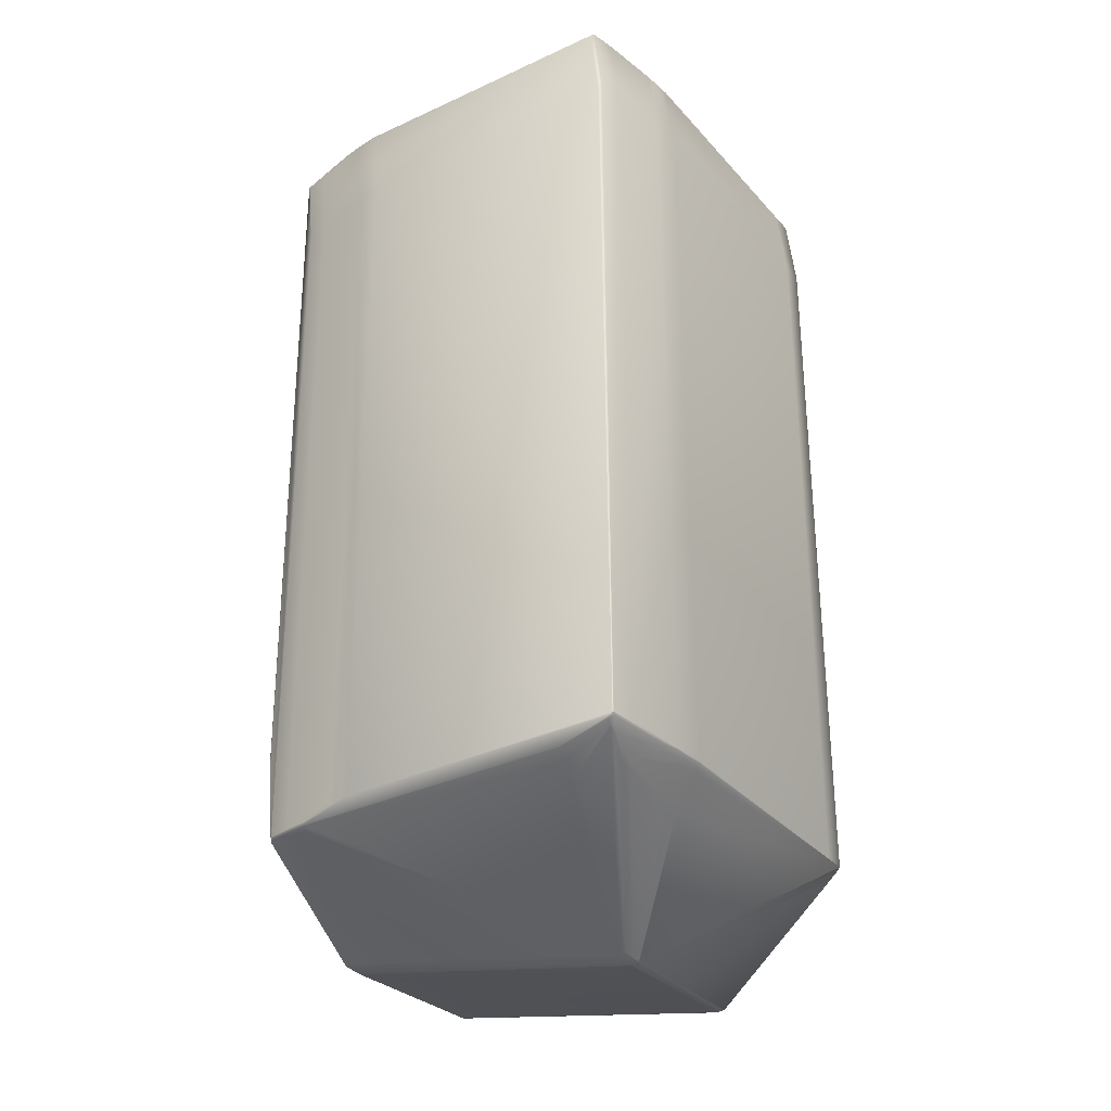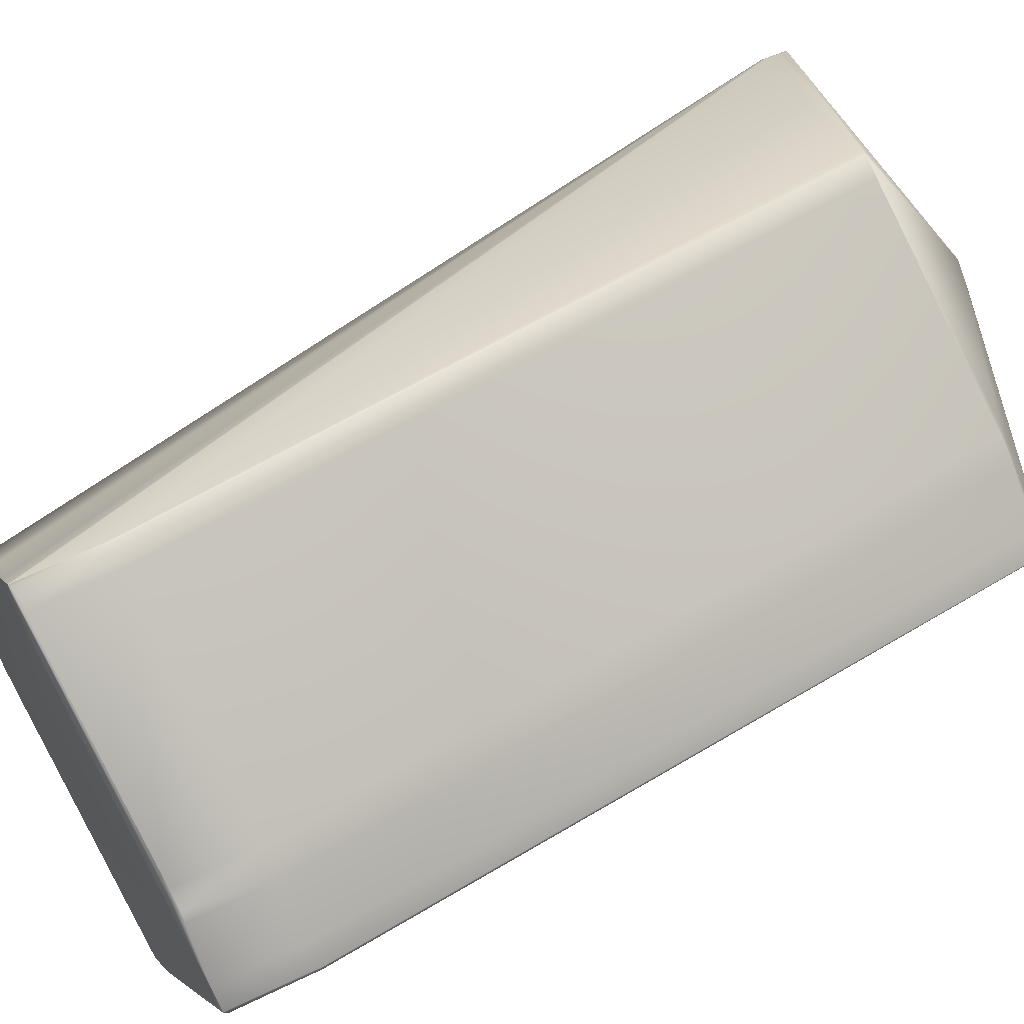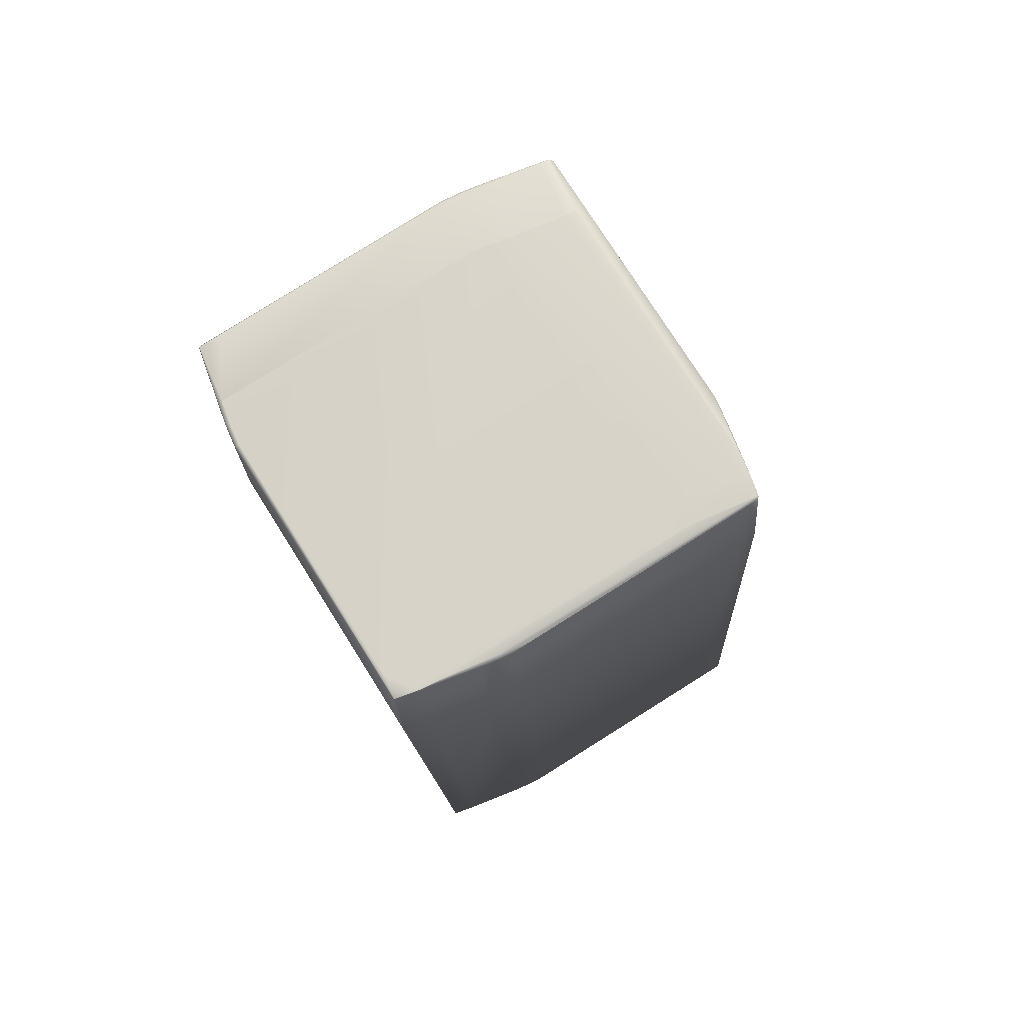
<metadata>
{"format":"obj","ext":"obj","renderer":"f3d","projection":"perspective","resolution":1024,"background":"white","views":[{"elev":-37.6,"azim":91.2,"up":"+Z"},{"elev":59.2,"azim":63.6,"up":"+Y"},{"elev":71.0,"azim":116.0,"up":"+Z"}]}
</metadata>
<code>
v 0.6264 0.8431 0.7059
v 0.6253 0.8435 0.7057
v 0.623 0.8456 0.7058
v 0.7125 0.8449 0.7332
v 0.6246 0.8406 0.7058
v 0.7156 0.8424 0.7332
v 0.7182 0.8416 0.7338
v 0.7246 0.8403 0.7357
v 0.7306 0.8389 0.7376
v 0.732 0.8384 0.738
v 0.6219 0.846 0.7056
v 0.6235 0.841 0.7056
v 0.5279 0.8846 0.7402
v 0.5275 0.8842 0.7403
v 0.6365 0.924 1.077
v 0.5282 0.8847 0.7313
v 0.5279 0.8843 0.7315
v 0.6074 0.9263 0.7501
v 0.6377 0.9271 1.044
v 0.6368 0.9242 1.077
v 0.5272 0.8838 0.7404
v 0.5275 0.8839 0.7316
v 0.5257 0.8814 0.7315
v 0.5253 0.8813 0.7404
v 0.6068 0.8928 1.076
v 0.6128 0.8999 1.075
v 0.63 0.9173 1.078
v 0.6199 0.848 0.7058
v 0.6188 0.8484 0.7056
v 0.6846 0.8618 0.7316
v 0.6847 0.8575 0.7297
v 0.6886 0.8578 0.7311
v 0.6178 0.8491 0.7061
v 0.5293 0.884 0.7309
v 0.5275 0.8815 0.7308
v 0.5264 0.8822 0.7312
v 0.6018 0.9233 0.7485
v 0.6049 0.925 0.7494
v 0.6063 0.9257 0.7497
v 0.526 0.8818 0.7314
v 0.617 0.8459 0.7055
v 0.6808 0.8648 0.7321
v 0.6073 0.9262 0.7499
v 0.6083 0.9268 0.7502
v 0.6087 0.9269 0.7503
v 0.6098 0.9275 0.7507
v 0.6101 0.9276 0.7508
v 0.6104 0.9277 0.7509
v 0.6106 0.9278 0.751
v 0.6201 0.8435 0.7055
v 0.4943 0.7696 0.7577
v 0.4953 0.7689 0.7572
v 0.5804 0.7634 1.079
v 0.4946 0.7697 0.7488
v 0.4909 0.7721 0.7576
v 0.4956 0.769 0.7484
v 0.644 0.7061 0.7778
v 0.6722 0.7057 1.07
v 0.6643 0.7106 1.071
v 0.587 0.7338 0.723
v 0.7074 0.8253 0.733
v 0.7137 0.8221 0.7355
v 0.6589 0.723 0.7434
v 0.6545 0.7243 0.7419
v 0.6555 0.7235 0.7423
v 0.5867 0.7334 0.7231
v 0.5859 0.7341 0.7229
v 0.6498 0.7168 0.7429
v 0.6507 0.7158 0.7435
v 0.6444 0.7095 0.7441
v 0.5863 0.733 0.7233
v 0.5856 0.7338 0.723
v 0.6446 0.7093 0.7442
v 0.5852 0.7334 0.7231
v 0.6448 0.7092 0.7443
v 0.645 0.709 0.7444
v 0.4912 0.7722 0.7487
v 0.4922 0.7714 0.7483
v 0.5825 0.7366 0.7228
v 0.5821 0.7362 0.7229
v 0.5818 0.7359 0.723
v 0.4877 0.7745 0.7576
v 0.5463 0.7958 1.082
v 0.4881 0.7746 0.7487
v 0.5739 0.7685 1.08
v 0.5708 0.7711 1.08
v 0.5536 0.7872 1.081
v 0.5465 0.7944 1.082
v 0.5468 0.7939 1.082
v 0.5271 0.8811 0.7309
v 0.5267 0.8807 0.7311
v 0.4891 0.7739 0.7483
v 0.6166 0.8455 0.7057
v 0.5794 0.739 0.7228
v 0.579 0.7387 0.7229
v 0.579 0.7387 0.7229
v 0.4895 0.7742 0.7482
v 0.5786 0.7383 0.723
v 0.7038 0.8647 0.7393
v 0.7137 0.8448 0.7335
v 0.7169 0.8447 0.7346
v 0.698 0.8693 0.7399
v 0.7168 0.8423 0.7335
v 0.7201 0.8422 0.7346
v 0.7214 0.8413 0.7348
v 0.7062 0.8649 0.7402
v 0.7125 0.8587 0.7396
v 0.7224 0.8412 0.7351
v 0.7234 0.8411 0.7354
v 0.7295 0.8399 0.7374
v 0.7157 0.8562 0.7396
v 0.7333 0.8381 0.7384
v 0.7272 0.8401 0.7366
v 0.728 0.84 0.7369
v 0.7288 0.84 0.7371
v 0.7313 0.8389 0.7378
v 0.7325 0.8387 0.7383
v 0.7176 0.8561 0.7403
v 0.7363 0.8391 0.74
v 0.7194 0.82 0.7377
v 0.7001 0.8698 0.7408
v 0.6067 0.9259 0.7498
v 0.7354 0.8378 0.7392
v 0.6528 0.7159 0.7439
v 0.7079 0.865 0.741
v 0.7144 0.8586 0.7403
v 0.7016 0.87 0.7416
v 0.7358 0.8378 0.7394
v 0.711 0.8625 0.741
v 0.7019 0.87 0.7418
v 0.7082 0.865 0.7411
v 0.7114 0.8624 0.7411
v 0.7179 0.856 0.7405
v 0.6464 0.7094 0.7445
v 0.7361 0.8377 0.7395
v 0.7365 0.8377 0.7397
v 0.7024 0.8701 0.7421
v 0.7089 0.865 0.7414
v 0.6185 0.9228 0.7502
v 0.712 0.8624 0.7414
v 0.7186 0.8559 0.7408
v 0.7637 0.8343 1.066
v 0.7032 0.7373 1.071
v 0.7042 0.7403 1.038
v 0.7646 0.8373 1.032
v 0.7646 0.8384 1.033
v 0.7636 0.8354 1.067
v 0.6972 0.7302 1.072
v 0.6982 0.7332 1.039
v 0.7028 0.7386 1.072
v 0.6908 0.7238 1.072
v 0.6735 0.706 1.071
v 0.6966 0.7314 1.073
v 0.6801 0.7126 1.071
v 0.6811 0.7154 1.037
v 0.6901 0.7248 1.073
v 0.6734 0.7059 1.071
v 0.6735 0.706 1.071
v 0.7373 0.8388 0.7405
v 0.7374 0.8389 0.7409
v 0.676 0.7407 0.7454
v 0.7196 0.8199 0.7379
v 0.7365 0.839 0.7401
v 0.7372 0.8389 0.7404
v 0.67 0.7336 0.7459
v 0.654 0.7159 0.7446
v 0.659 0.723 0.7435
v 0.6594 0.723 0.7437
v 0.6595 0.7229 0.7438
v 0.6601 0.7231 0.744
v 0.6602 0.7232 0.7441
v 0.736 0.8616 1.067
v 0.7296 0.8667 1.068
v 0.7327 0.8642 1.068
v 0.7392 0.8591 1.067
v 0.7402 0.862 1.034
v 0.737 0.8646 1.034
v 0.7306 0.8697 1.035
v 0.6457 0.9195 1.076
v 0.6467 0.9225 1.043
v 0.6378 0.9245 1.077
v 0.7217 0.8717 1.069
v 0.6388 0.9274 1.044
v 0.7287 0.866 1.069
v 0.6369 0.9242 1.078
v 0.7206 0.8711 1.07
v 0.7564 0.8427 1.068
v 0.7318 0.8635 1.069
v 0.7498 0.8479 1.068
v 0.6378 0.9271 1.044
v 0.6379 0.9271 1.044
v 0.7304 0.846 0.7414
v 0.7371 0.8393 0.7407
v 0.7372 0.8393 0.7407
v 0.7575 0.8455 1.034
v 0.5568 0.7846 1.081
v 0.6732 0.7057 1.071
v 0.6469 0.7091 0.745
v 0.6459 0.7061 0.7786
v 0.6732 0.7059 1.071
v 0.5814 0.7638 1.08
v 0.5748 0.769 1.081
v 0.6465 0.7093 0.7446
v 0.6469 0.7091 0.7449
v 0.563 0.8132 1.084
v 0.6238 0.9101 1.079
v 0.6238 0.91 1.079
v 0.7367 0.839 0.7402
v 0.653 0.7158 0.744
v 0.737 0.839 0.7403
v 0.6534 0.7157 0.7443
v 0.6533 0.7158 0.7442
v 0.7645 0.8384 1.033
v 0.7373 0.8392 0.7408
v 0.7643 0.8388 1.033
v 0.6535 0.7157 0.7444
v 0.6539 0.7159 0.7446
v 0.7633 0.836 1.067
v 0.7633 0.8359 1.067
v 0.7633 0.8358 1.067
v 0.7633 0.8357 1.067
v 0.7025 0.7389 1.072
v 0.6963 0.7316 1.073
v 0.6734 0.7059 1.071
v 0.6897 0.7249 1.074
v 0.7373 0.8391 0.7409
v 0.7238 0.8686 1.07
v 0.64 0.9216 1.078
v 0.6366 0.9239 1.078
v 0.6366 0.9239 1.078
v 0.6367 0.9239 1.078
v 0.6369 0.9239 1.078
v 0.6303 0.9176 1.078
v 0.63 0.9173 1.078
v 0.6301 0.9173 1.078
v 0.5634 0.8135 1.084
v 0.5665 0.811 1.084
v 0.6241 0.91 1.079
v 0.6239 0.91 1.079
v 0.563 0.8132 1.084
v 0.5662 0.8107 1.084
v 0.624 0.91 1.079
v 0.7318 0.8631 1.069
v 0.7498 0.8479 1.068
v 0.658 0.9061 1.077
v 0.64 0.9214 1.078
v 0.5844 0.7954 1.083
v 0.6452 0.8921 1.078
v 0.5662 0.8107 1.084
v 0.6272 0.9074 1.079
v 0.5843 0.7953 1.083
v 0.6464 0.7064 0.7788
v 0.6746 0.7088 1.038
v 0.6474 0.7092 0.7453
v 0.6651 0.7111 1.072
v 0.5814 0.7642 1.08
v 0.568 0.7757 1.081
v 0.5748 0.7695 1.081
v 0.5499 0.7913 1.082
v 0.5679 0.7762 1.081
v 0.6474 0.7093 0.7452
v 0.6474 0.7093 0.7452
v 0.5468 0.794 1.082
v 0.5468 0.794 1.082
v 0.5467 0.7942 1.082
v 0.7565 0.8426 1.068
v 0.5499 0.7914 1.082
v 0.7565 0.8425 1.068
v 0.7498 0.8478 1.068
v 0.658 0.906 1.077
v 0.7417 0.8529 1.069
v 0.5979 0.7834 1.082
v 0.5912 0.7887 1.083
v 0.5979 0.7834 1.082
v 0.6897 0.7251 1.074
v 0.6816 0.7302 1.074
v 0.5912 0.7886 1.083
v 0.7571 0.8285 1.068
v 0.749 0.8336 1.068
v 0.6963 0.7318 1.073
v 0.6653 0.8868 1.076
v 0.6587 0.892 1.077
v 0.6518 0.8987 1.077
v 0.6301 0.9173 1.078
v 0.5499 0.7915 1.082
v 0.7024 0.7391 1.072
v 0.7567 0.8411 1.068
v 0.7486 0.8462 1.068
v 0.7505 0.8338 1.068
v 0.6648 0.8993 1.076
v 0.7424 0.8389 1.069
v 0.6514 0.8994 1.077
v 0.6334 0.9147 1.078
v 0.5815 0.7642 1.08
v 0.568 0.7762 1.081
v 0.5749 0.7695 1.081
v 0.6303 0.9173 1.078
v 0.6653 0.7111 1.072
f 1 2 3
f 1 3 4
f 1 5 2
f 1 4 6
f 1 6 7
f 1 7 8
f 1 8 9
f 1 9 10
f 1 10 5
f 2 11 3
f 2 5 12
f 2 12 11
f 13 14 15
f 13 16 17
f 13 17 14
f 13 18 16
f 13 19 18
f 13 20 19
f 13 15 20
f 14 21 15
f 14 17 22
f 14 22 21
f 21 22 23
f 21 24 25
f 21 23 24
f 21 26 27
f 21 25 26
f 21 27 15
f 28 3 11
f 28 29 30
f 28 11 29
f 28 31 32
f 28 32 4
f 28 30 31
f 28 4 3
f 16 33 34
f 16 34 35
f 16 36 17
f 16 35 36
f 16 37 33
f 16 38 39
f 16 39 37
f 16 18 38
f 33 29 34
f 33 37 39
f 33 39 29
f 17 36 40
f 17 40 22
f 22 40 23
f 34 29 41
f 34 41 35
f 29 11 41
f 29 42 30
f 29 39 43
f 29 43 44
f 29 44 45
f 29 45 46
f 29 46 47
f 29 47 48
f 29 48 49
f 29 49 42
f 11 12 50
f 11 50 41
f 51 52 53
f 51 54 52
f 51 55 54
f 51 53 55
f 52 54 56
f 52 56 57
f 52 58 59
f 52 57 58
f 52 59 53
f 5 60 12
f 5 61 62
f 5 62 63
f 5 64 60
f 5 10 61
f 5 65 64
f 5 63 65
f 60 66 67
f 60 67 12
f 60 64 65
f 60 65 68
f 60 68 69
f 60 69 70
f 60 70 66
f 66 71 72
f 66 72 67
f 66 70 73
f 66 73 71
f 71 74 72
f 71 73 75
f 71 75 76
f 71 76 74
f 54 55 77
f 54 77 78
f 54 78 56
f 12 67 79
f 12 79 50
f 67 72 79
f 72 74 80
f 72 80 79
f 56 74 57
f 56 78 81
f 56 81 74
f 74 81 80
f 74 76 57
f 24 82 83
f 24 23 84
f 24 84 82
f 24 83 25
f 82 55 85
f 82 84 55
f 82 86 87
f 82 85 86
f 82 88 83
f 82 87 89
f 82 89 88
f 55 84 77
f 55 53 85
f 36 35 90
f 36 90 40
f 40 90 91
f 40 91 23
f 23 91 84
f 84 91 92
f 84 92 77
f 77 92 78
f 35 41 93
f 35 93 90
f 41 94 93
f 41 50 94
f 94 95 93
f 94 96 95
f 94 50 79
f 94 79 80
f 94 80 96
f 90 97 91
f 90 93 95
f 90 95 97
f 97 95 98
f 97 92 91
f 97 98 92
f 95 96 98
f 96 80 81
f 96 81 98
f 92 98 78
f 98 81 78
f 31 30 32
f 32 30 99
f 32 100 4
f 32 101 100
f 32 99 101
f 30 42 102
f 30 102 99
f 42 49 102
f 4 100 6
f 6 100 103
f 6 103 7
f 100 101 103
f 103 101 104
f 103 104 7
f 7 104 105
f 7 105 8
f 101 99 106
f 101 107 104
f 101 106 107
f 104 108 105
f 104 109 108
f 104 110 109
f 104 107 111
f 104 111 110
f 61 10 112
f 61 112 62
f 105 108 8
f 108 109 8
f 109 113 8
f 109 114 113
f 109 115 114
f 109 110 115
f 8 113 9
f 113 114 9
f 114 115 9
f 115 110 9
f 110 116 9
f 110 117 116
f 110 111 118
f 110 118 119
f 110 119 117
f 38 18 39
f 62 112 120
f 62 120 63
f 9 116 112
f 9 112 10
f 99 102 121
f 99 121 106
f 102 49 121
f 39 122 43
f 39 18 122
f 116 117 112
f 122 18 43
f 43 18 44
f 117 123 112
f 117 119 123
f 18 45 44
f 18 46 45
f 18 19 46
f 65 63 124
f 65 124 68
f 68 124 69
f 112 123 120
f 107 106 125
f 107 126 111
f 107 125 126
f 106 121 127
f 106 127 125
f 121 49 127
f 111 126 118
f 123 128 120
f 123 119 128
f 126 125 129
f 126 129 118
f 125 127 130
f 125 131 129
f 125 130 131
f 127 49 130
f 46 19 47
f 118 129 132
f 118 133 119
f 118 132 133
f 129 131 132
f 69 124 134
f 69 134 70
f 70 134 73
f 128 135 136
f 128 136 120
f 128 119 135
f 131 130 137
f 131 138 132
f 131 137 138
f 130 139 137
f 130 49 139
f 47 19 48
f 133 132 140
f 133 141 119
f 133 140 141
f 132 138 140
f 73 134 75
f 135 119 136
f 48 19 49
f 75 134 76
f 142 143 144
f 142 145 146
f 142 144 145
f 142 147 143
f 142 146 147
f 143 148 149
f 143 149 144
f 143 147 150
f 143 150 148
f 148 151 152
f 148 150 153
f 148 153 151
f 148 154 155
f 148 152 154
f 148 155 149
f 151 153 156
f 151 156 157
f 151 158 152
f 151 157 158
f 145 144 159
f 145 159 160
f 145 160 146
f 144 161 159
f 144 149 161
f 136 161 162
f 136 119 163
f 136 163 164
f 136 162 120
f 136 164 159
f 136 159 161
f 161 149 165
f 161 165 166
f 161 167 162
f 161 168 167
f 161 169 168
f 161 170 169
f 161 171 170
f 161 166 171
f 149 155 166
f 149 166 165
f 172 173 174
f 172 175 176
f 172 174 175
f 172 177 178
f 172 178 173
f 172 176 177
f 179 173 180
f 179 181 182
f 179 182 173
f 179 180 183
f 179 183 181
f 173 182 184
f 173 178 180
f 173 184 174
f 181 183 185
f 181 184 182
f 181 185 186
f 181 186 184
f 175 174 187
f 175 187 176
f 174 184 188
f 174 188 189
f 174 189 187
f 177 138 178
f 177 176 140
f 177 140 138
f 138 137 178
f 180 178 137
f 180 139 183
f 180 137 139
f 139 49 183
f 183 49 19
f 183 19 190
f 183 190 191
f 183 191 185
f 141 140 192
f 141 193 119
f 141 194 193
f 141 192 194
f 176 187 195
f 176 195 192
f 176 192 140
f 86 85 196
f 86 196 87
f 58 57 197
f 58 197 59
f 57 76 198
f 57 199 197
f 57 198 199
f 53 59 197
f 53 197 200
f 53 201 85
f 53 200 201
f 85 201 202
f 85 202 196
f 76 134 203
f 76 203 204
f 76 204 198
f 26 25 27
f 25 83 205
f 25 206 27
f 25 207 206
f 25 205 207
f 83 88 205
f 119 208 163
f 119 193 208
f 120 162 63
f 63 162 167
f 63 167 209
f 63 209 124
f 124 209 203
f 124 203 134
f 163 208 210
f 163 210 164
f 19 20 185
f 19 185 190
f 167 168 211
f 167 212 209
f 167 211 212
f 209 212 211
f 209 211 204
f 209 204 203
f 208 193 210
f 210 193 164
f 168 169 211
f 213 146 214
f 213 215 146
f 213 214 215
f 164 193 194
f 164 194 159
f 20 15 185
f 190 185 191
f 169 216 211
f 169 170 217
f 169 217 216
f 211 216 198
f 211 198 204
f 147 146 218
f 147 218 219
f 147 219 220
f 147 220 221
f 147 221 150
f 150 221 222
f 150 222 153
f 153 222 223
f 153 223 156
f 156 224 157
f 156 223 225
f 156 225 224
f 146 215 218
f 146 226 214
f 146 160 226
f 159 194 214
f 159 214 226
f 159 226 160
f 184 186 227
f 184 227 188
f 185 228 186
f 185 15 229
f 185 229 230
f 185 230 231
f 185 231 232
f 185 232 228
f 186 228 227
f 233 234 235
f 233 230 234
f 233 235 230
f 236 237 238
f 236 239 240
f 236 240 241
f 236 241 237
f 236 242 239
f 236 238 242
f 188 227 243
f 188 244 189
f 188 243 244
f 228 245 243
f 228 232 246
f 228 243 227
f 228 246 245
f 237 247 248
f 237 241 249
f 237 248 250
f 237 251 247
f 237 249 251
f 237 250 238
f 197 199 252
f 197 152 158
f 197 253 152
f 197 158 157
f 197 157 224
f 197 252 254
f 197 254 253
f 197 224 200
f 199 198 254
f 199 254 252
f 201 200 255
f 201 256 202
f 201 255 256
f 202 257 196
f 202 256 258
f 202 258 257
f 257 259 196
f 257 258 260
f 257 260 259
f 216 217 261
f 216 261 198
f 198 261 262
f 198 262 254
f 88 89 263
f 88 240 205
f 88 263 264
f 88 264 265
f 88 265 240
f 15 27 229
f 27 206 234
f 27 234 229
f 206 207 234
f 154 152 253
f 154 253 155
f 170 171 166
f 170 166 217
f 155 253 262
f 155 262 166
f 217 166 262
f 217 262 261
f 253 254 262
f 218 187 219
f 218 215 195
f 218 195 187
f 187 189 266
f 187 266 219
f 189 244 266
f 215 194 195
f 215 214 194
f 194 192 195
f 229 234 230
f 234 207 235
f 207 205 239
f 207 239 235
f 205 240 239
f 87 196 259
f 87 259 89
f 89 259 267
f 89 267 263
f 259 260 267
f 219 266 220
f 266 244 268
f 266 268 220
f 244 269 268
f 244 243 269
f 245 269 243
f 245 270 271
f 245 271 269
f 245 246 270
f 272 273 274
f 272 275 273
f 272 274 276
f 272 276 275
f 273 247 277
f 273 278 279
f 273 280 278
f 273 281 282
f 273 279 281
f 273 275 280
f 273 282 247
f 273 277 274
f 247 282 283
f 247 283 248
f 247 251 277
f 230 235 231
f 235 239 284
f 235 284 231
f 239 242 284
f 240 264 285
f 240 285 241
f 240 265 264
f 241 285 249
f 263 267 285
f 263 285 264
f 267 260 285
f 220 286 221
f 220 268 287
f 220 287 278
f 220 278 286
f 286 278 280
f 286 280 222
f 286 222 221
f 268 269 287
f 287 288 289
f 287 269 288
f 287 289 278
f 290 288 271
f 290 270 283
f 290 271 270
f 290 282 291
f 290 291 288
f 290 283 282
f 288 269 271
f 288 291 289
f 270 292 283
f 270 246 292
f 292 248 283
f 292 246 293
f 292 293 248
f 278 289 279
f 280 275 223
f 280 223 222
f 281 279 291
f 281 291 282
f 279 289 291
f 275 276 225
f 275 225 223
f 274 277 294
f 274 294 225
f 274 225 276
f 277 251 295
f 277 296 294
f 277 295 296
f 248 293 250
f 251 249 285
f 251 285 295
f 231 284 232
f 284 242 297
f 284 297 232
f 242 238 297
f 224 298 200
f 224 225 298
f 294 298 225
f 294 296 256
f 294 200 298
f 294 256 255
f 294 255 200
f 296 295 258
f 296 258 256
f 295 285 260
f 295 260 258
f 232 297 293
f 232 293 246
f 297 238 250
f 297 250 293

</code>
